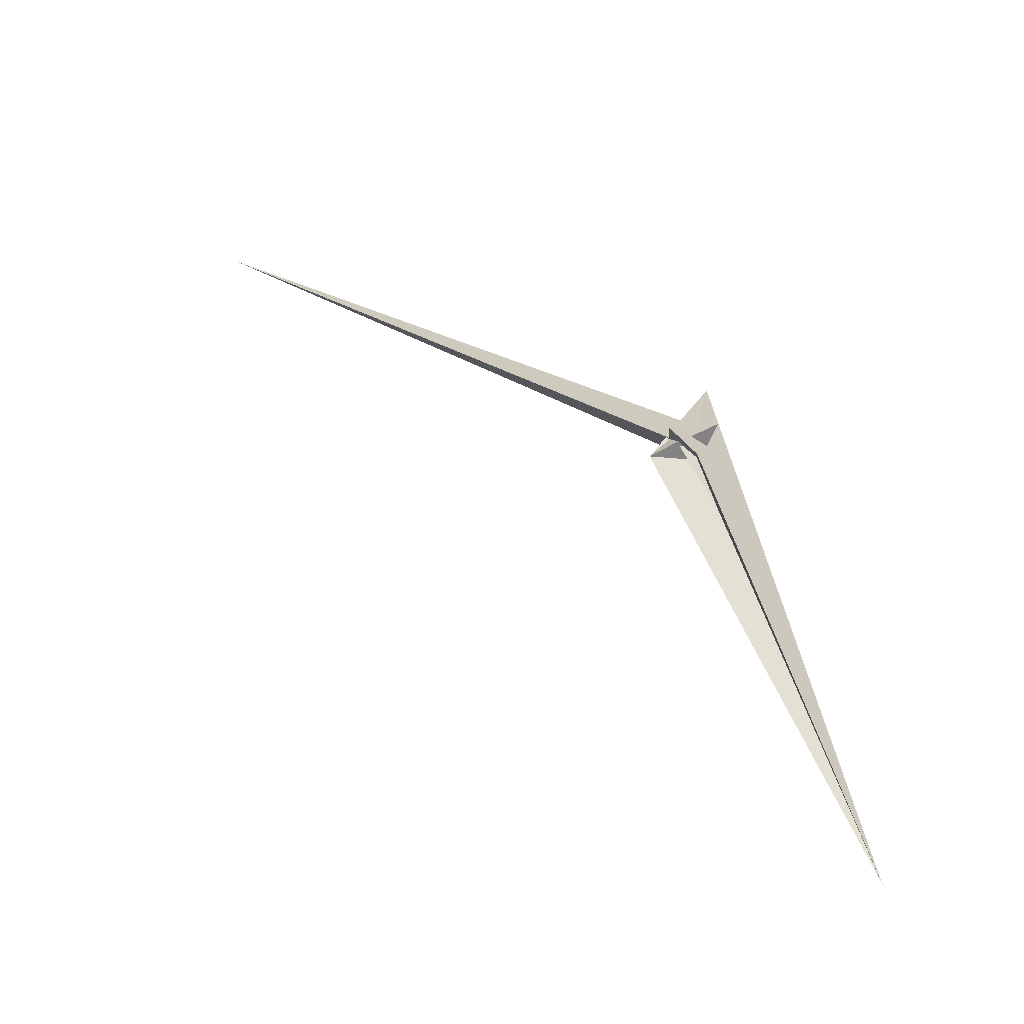
<metadata>
{"format":"obj","ext":"obj","renderer":"f3d","projection":"perspective","resolution":1024,"background":"white","views":[{"elev":78.2,"azim":161.6,"up":"+Y"}]}
</metadata>
<code>
v 5.027 -23.59 24.22
v 6.095 10.73 7.192
v -9.293 -1.791 15.15
v -2.879 -12.49 19.67
v 66.71 33.22 -10.93
v 13 23.67 0.01892
v -8.636 -12.85 20.52
v 29.71 0.3303 9.569
v 7.998 27.02 -1.048
v 24.04 20.31 0.3886
v 16.45 15.24 3.77
v 4.665 -21.84 13.52
v 2.076 10.4 -87.44
v 6.293 20.63 -0.3271
v 5.999 17.35 -3.257
v -14.15 143.4 -635
v 1.315 10.81 -105.9
v 5.641 29.65 -26.85
v 3.797 -4.823 -27.98
v 4.487 -7.923 -7.843
v -8.89 4.591 -9.613
v -6.055 1.523 -13.51
v 10.75 -22.17 -17.06
v 3.395 -26.07 35.16
v 3.583 -13.88 -9.1
v -0.4426 -7.873 -9.42
v 517.8 -987.7 766
v -15.07 -3.186 -14.56
v -37.94 10.96 7.019
v 9.613 -5.001 -25.35
v 6.256 -5.286 -24.38
v 18.06 16.87 -8.164
v -1.497 -10.46 -35.44
v 0.7703 -15.63 -10.29
v -14.75 -4.402 -7.439
v -8.523 -13.65 25.72
v -14.38 -3.877 -13.25
v -52.29 -77.9 74.54
v -4.258 7.317 -108.2
v -18.83 -6.178 -25.02
v -15.97 -13.98 25.97
v 33.8 61.11 12.78
v 20.71 18.1 1.594
v 25.64 16.39 2.899
f 1 2 11 10 8 5 6 9 3 4 7
f 1 2 14 15 20 19 18 16 17 13 12
f 3 4 26 25 24 27 23 12 13 22 21
f 5 6 15 14 29 28 21 22 32 31 30
f 1 7 36 29 28 35 37 34 33 23 12
f 5 8 33 34 25 24 38 16 17 39 30
f 3 9 42 18 16 38 41 40 35 28 21
f 4 7 36 41 40 39 30 31 19 20 26
f 10 11 43 37 35 40 39 17 13 22 32
f 8 10 32 31 19 18 42 44 27 23 33
f 2 11 43 44 27 24 38 41 36 29 14
f 6 9 42 44 43 37 34 25 26 20 15

</code>
